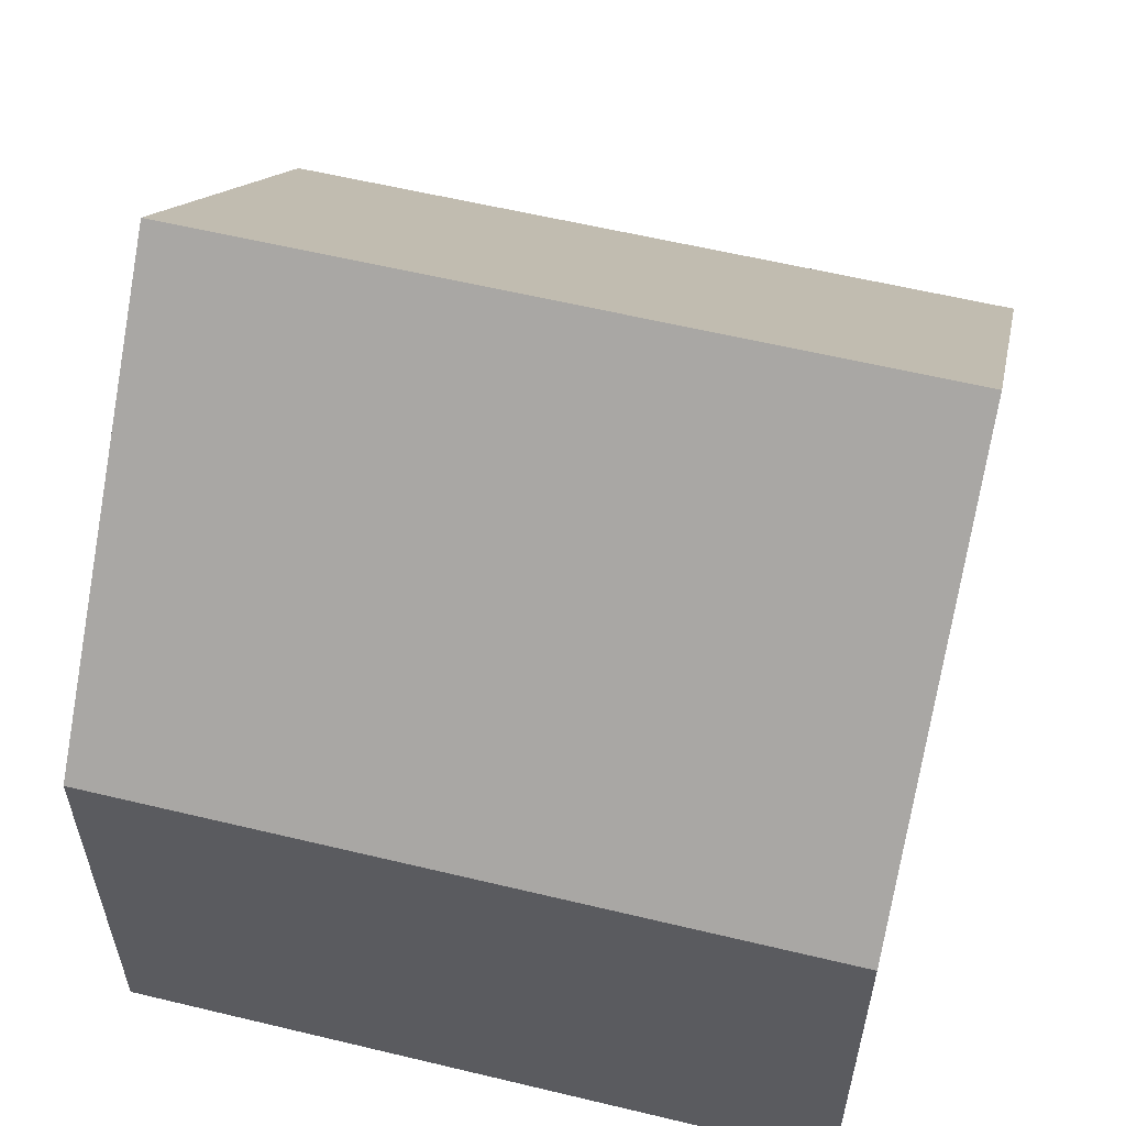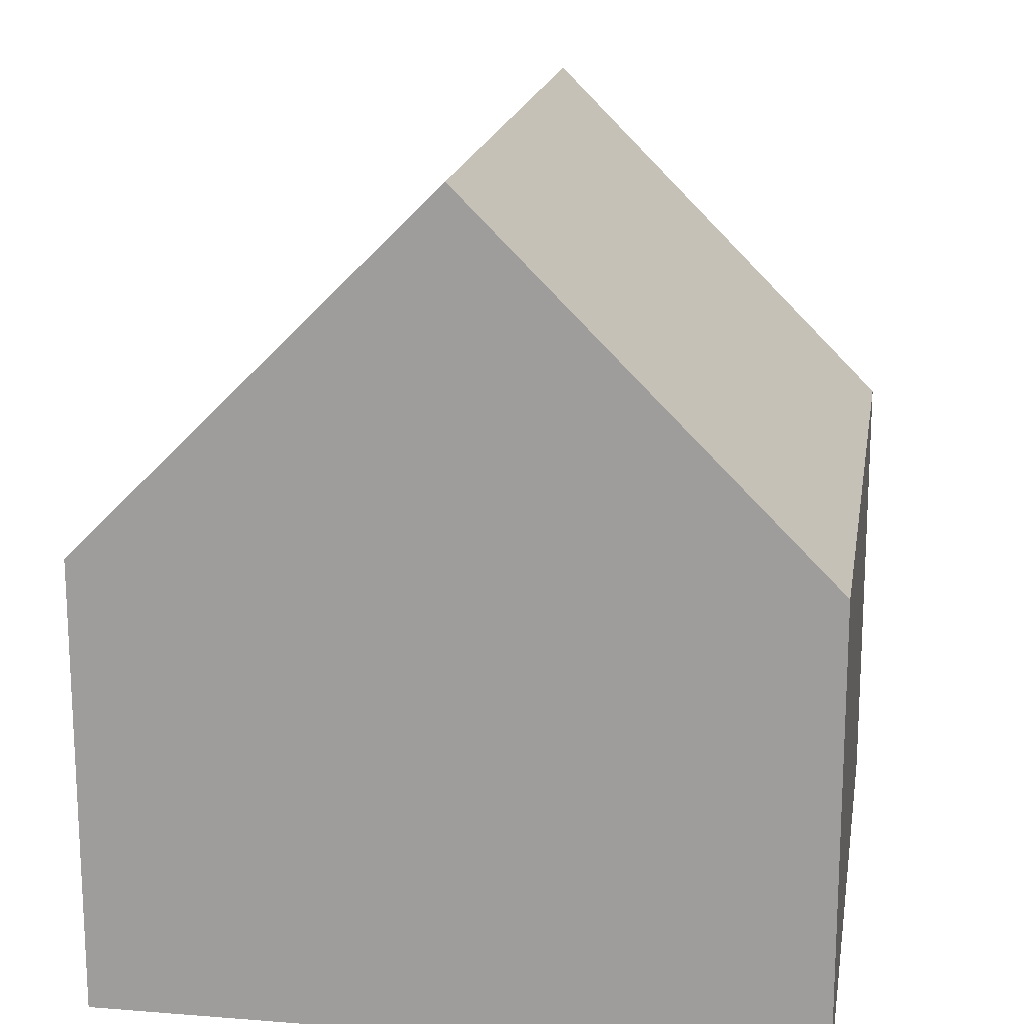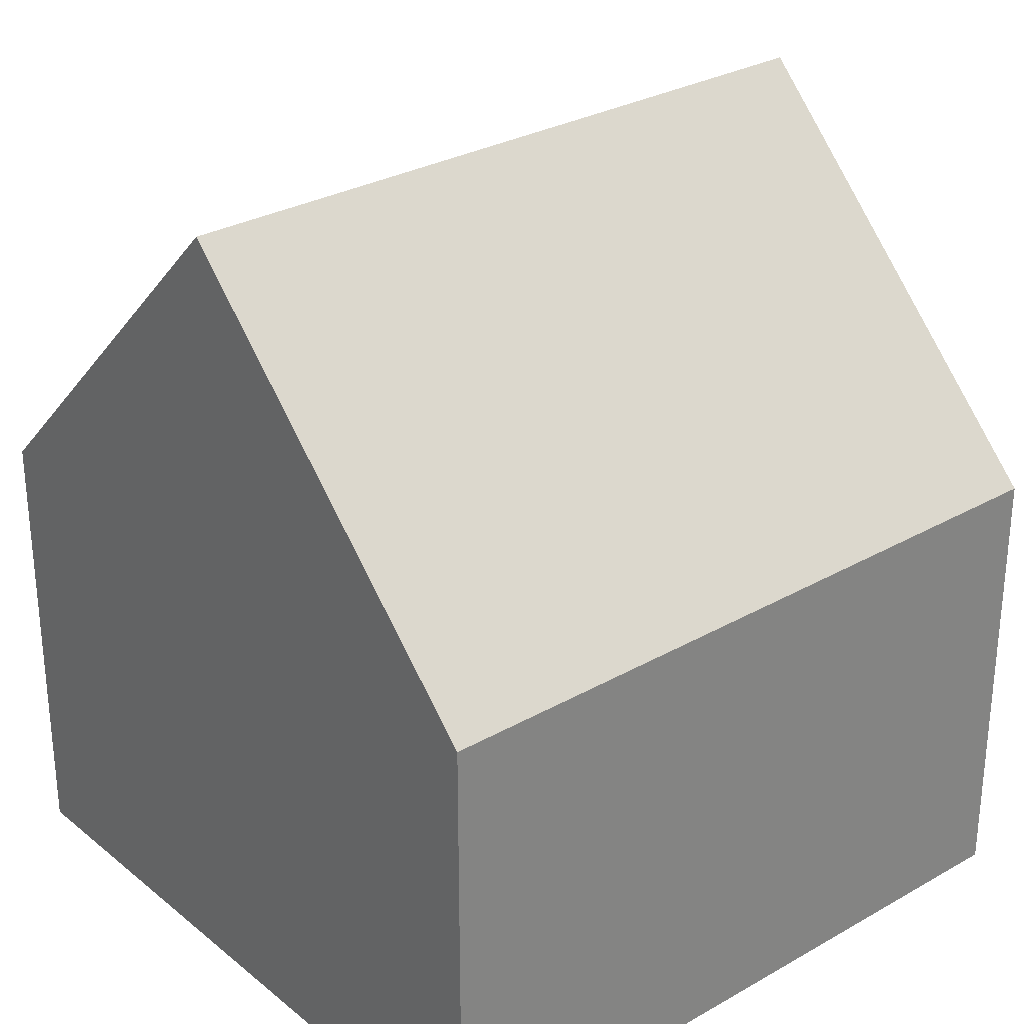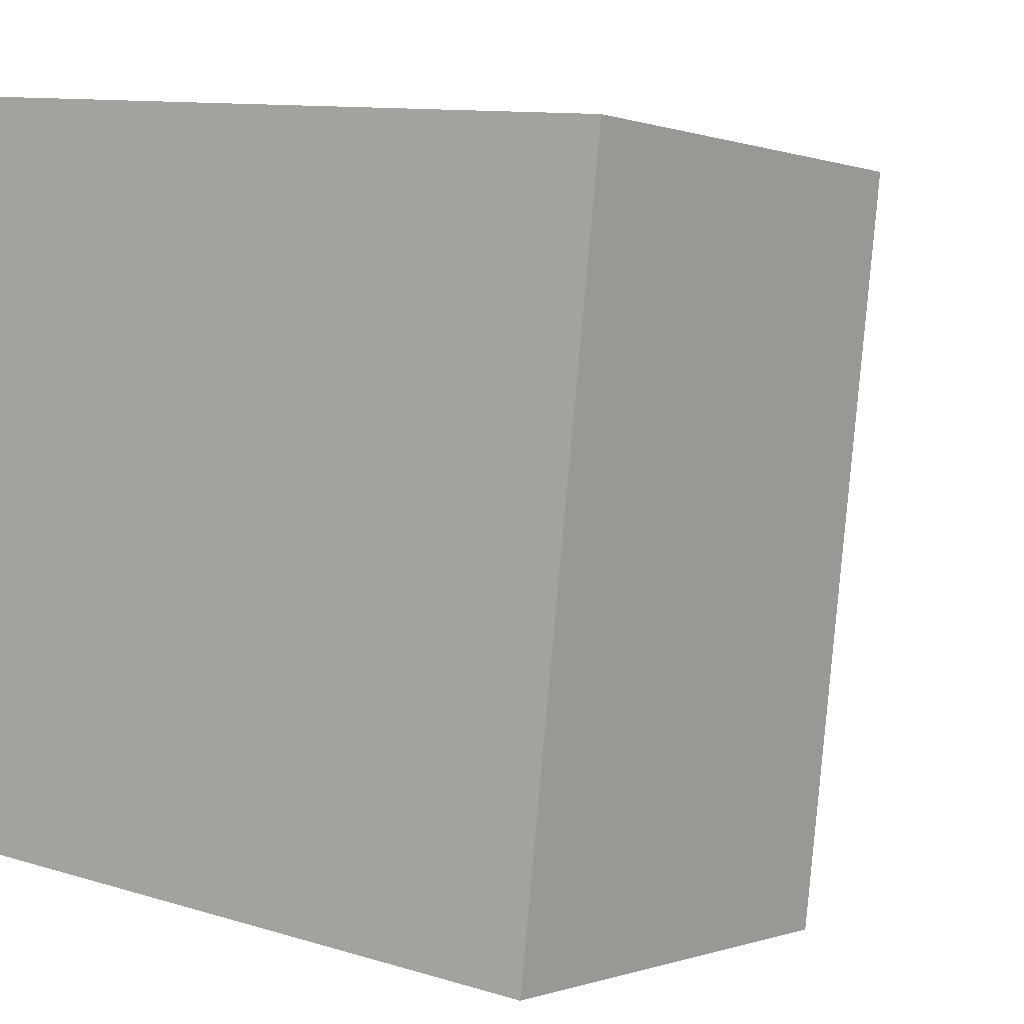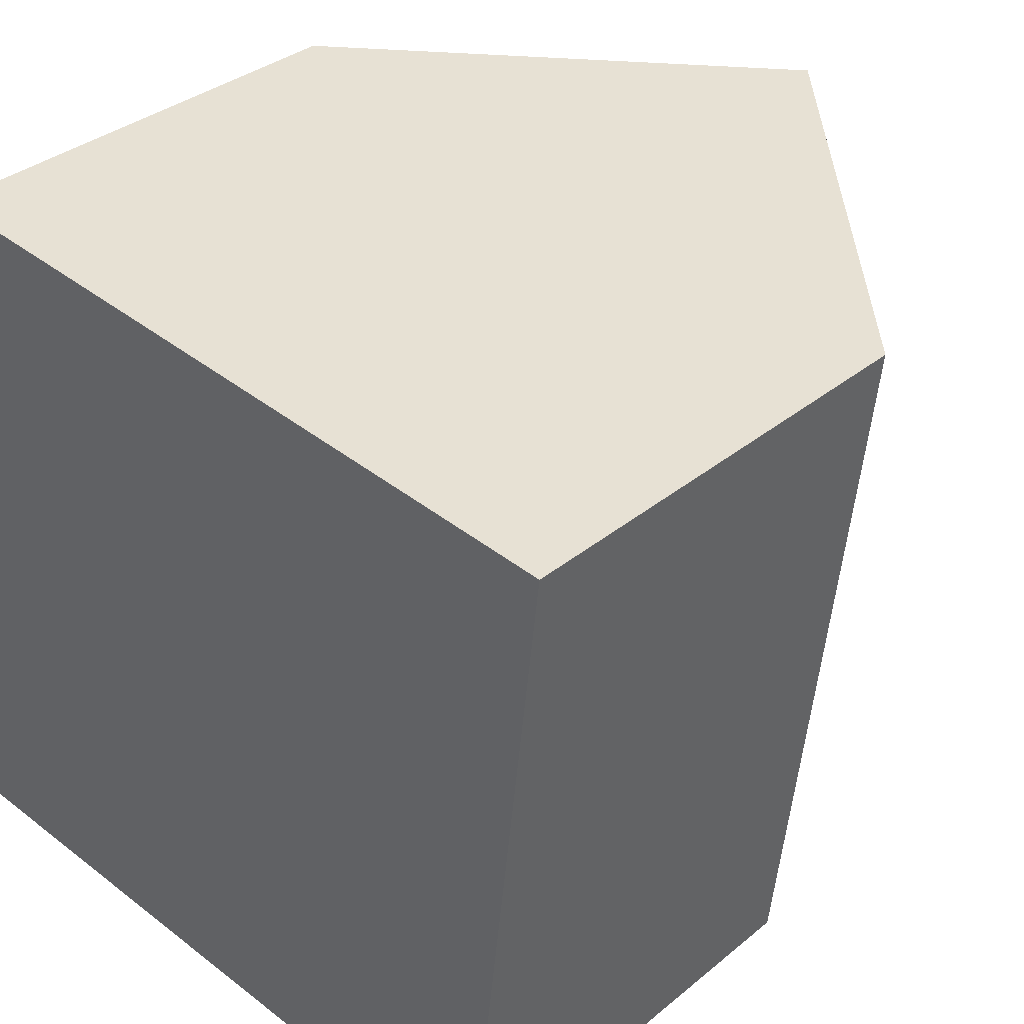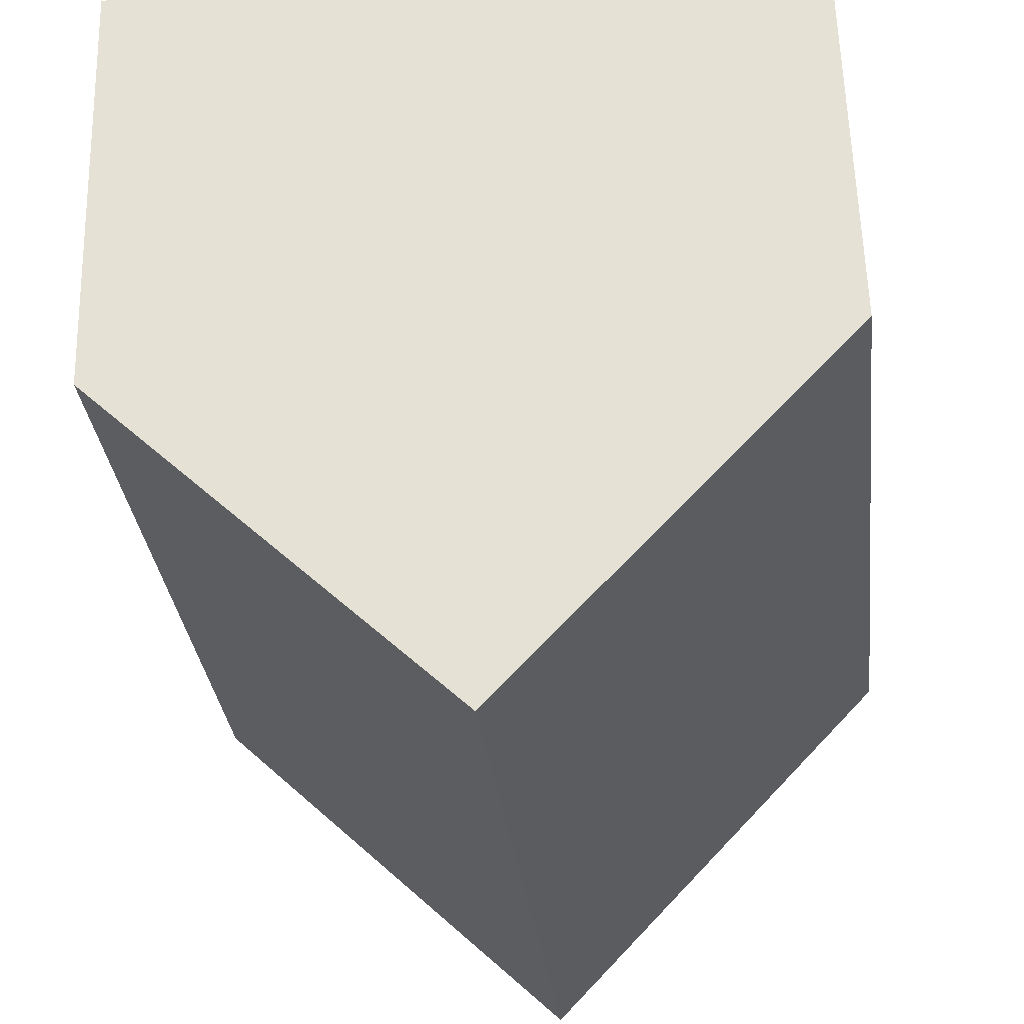
<metadata>
{"format":"obj","ext":"obj","renderer":"f3d","projection":"perspective","resolution":1024,"background":"white","views":[{"elev":58.5,"azim":-69.6,"up":"+Y"},{"elev":17.4,"azim":15.5,"up":"+Y"},{"elev":29.3,"azim":-123.7,"up":"+Y"},{"elev":0.1,"azim":36.9,"up":"+Z"},{"elev":34.0,"azim":42.0,"up":"+Z"},{"elev":58.8,"azim":178.5,"up":"+Z"}]}
</metadata>
<code>
v  4.828 11.09 -0.545
v  10.76 6.216 8.7
v  9.655 6.216 -1.09
v  5.932 11.09 9.244
v  0 6.216 3.806e-16
v  1.104 6.216 9.789
v  1.104 -5.994e-16 9.789
v  5.932 -5.66e-16 9.244
v  10.76 -5.327e-16 8.7
v  9.655 6.674e-17 -1.09
v  4.828 3.337e-17 -0.545
v  0 0 0
g defaultobject
f 1 2 3
f 2 1 4
f 5 4 1
f 4 5 6
f 6 2 4
f 2 6 7
f 2 7 8
f 2 8 9
f 9 3 2
f 3 9 10
f 3 5 1
f 5 3 10
f 5 10 11
f 5 11 12
f 12 6 5
f 6 12 7
f 8 10 9
f 10 8 7
f 10 7 11
f 11 7 12

</code>
